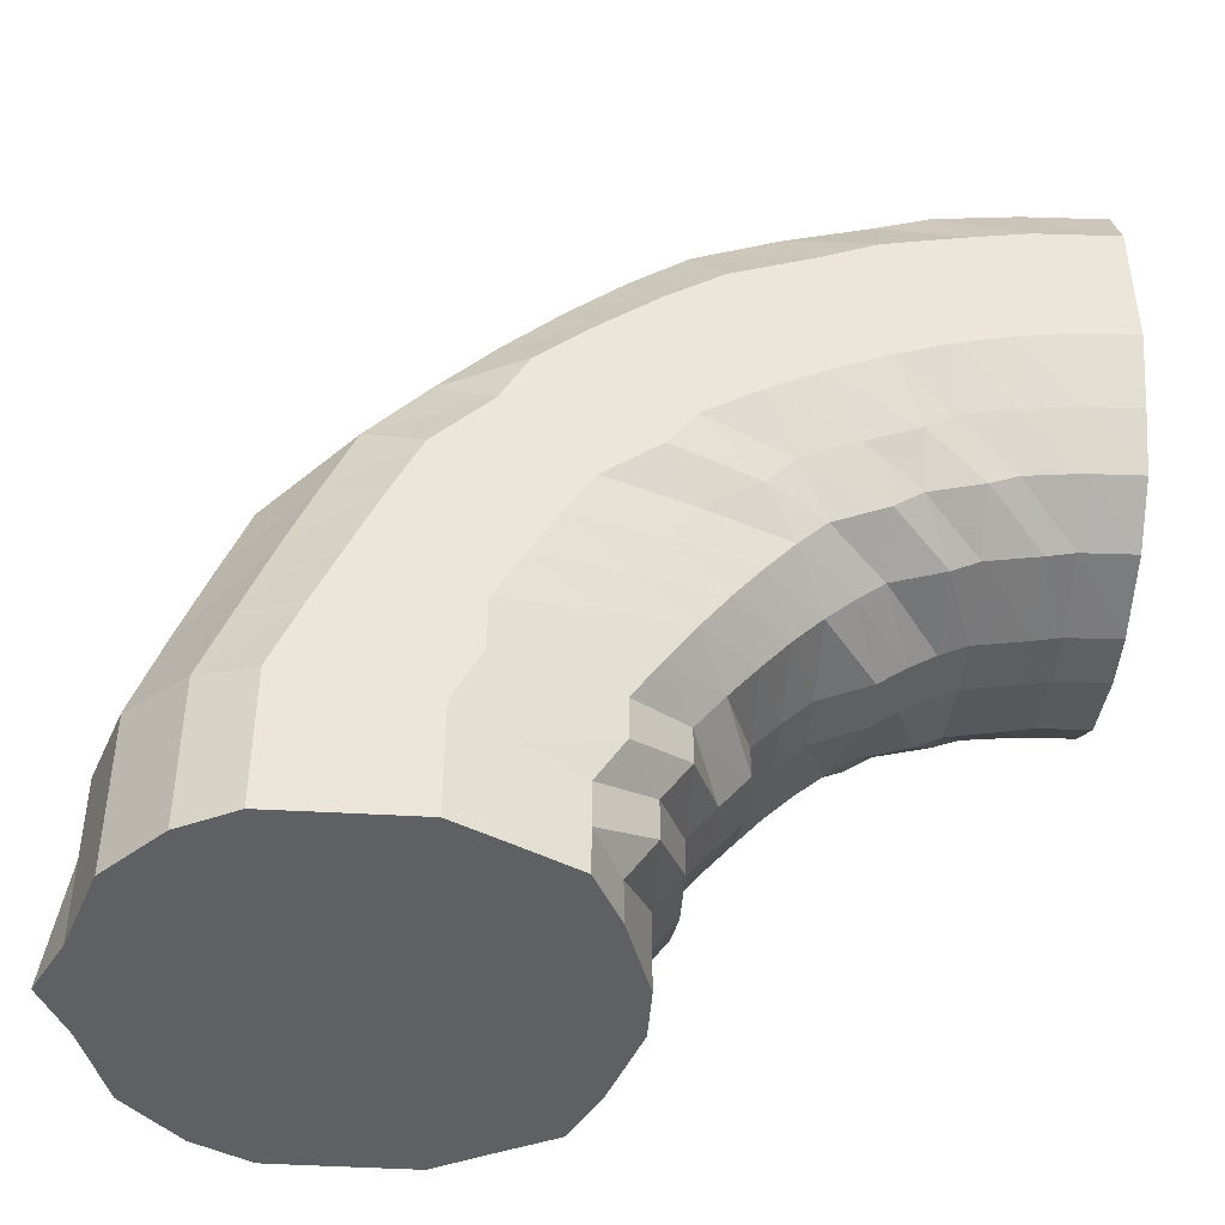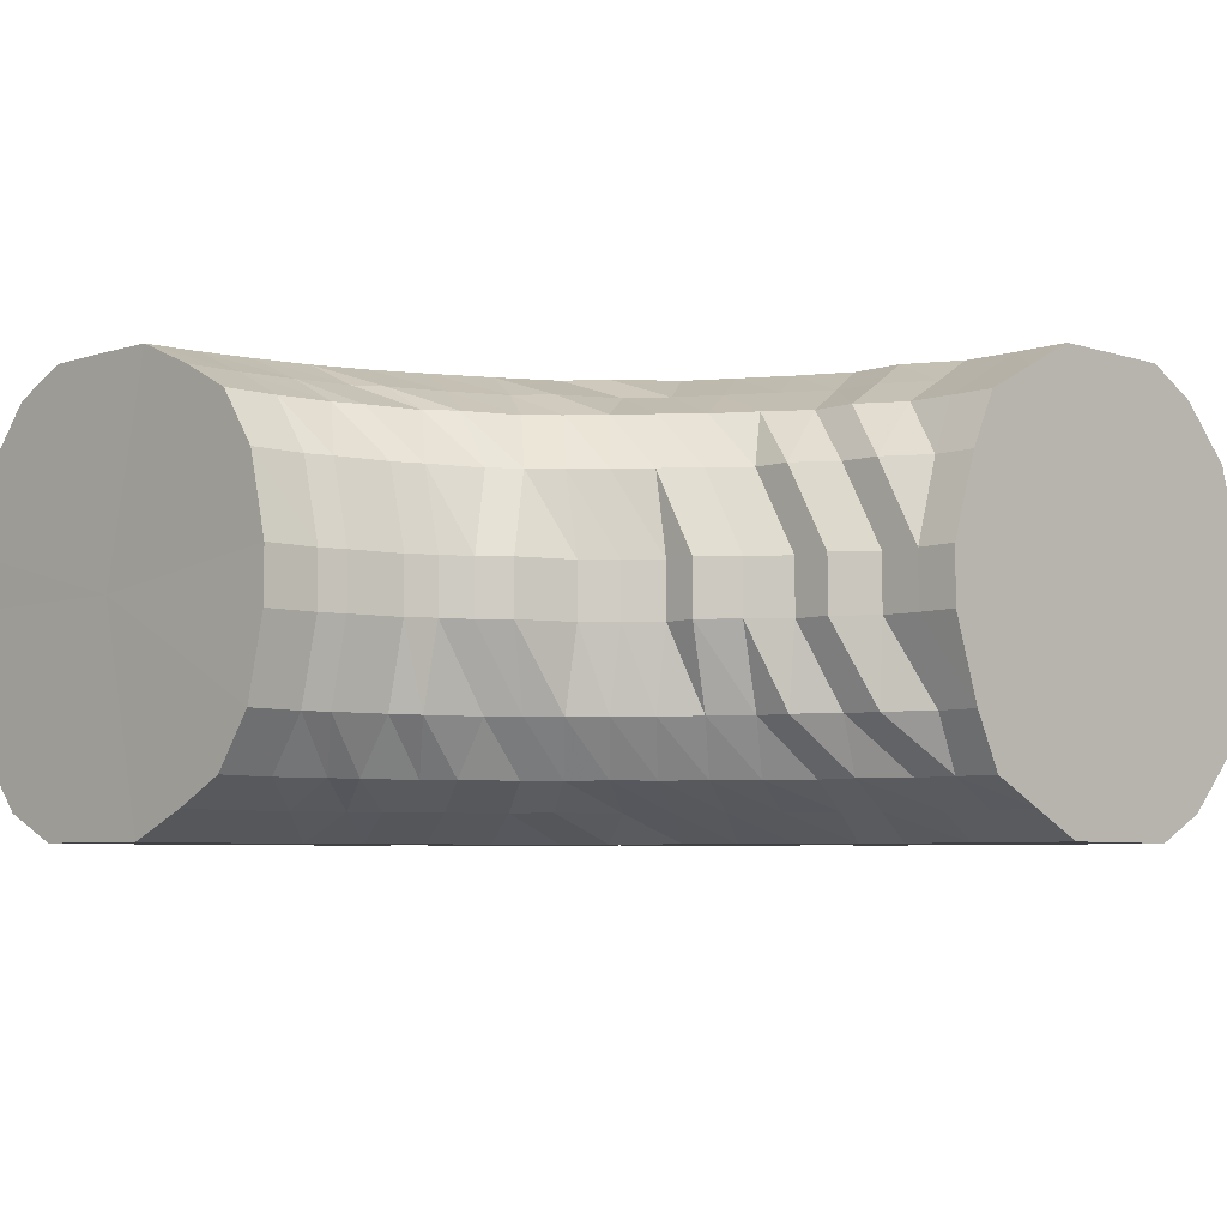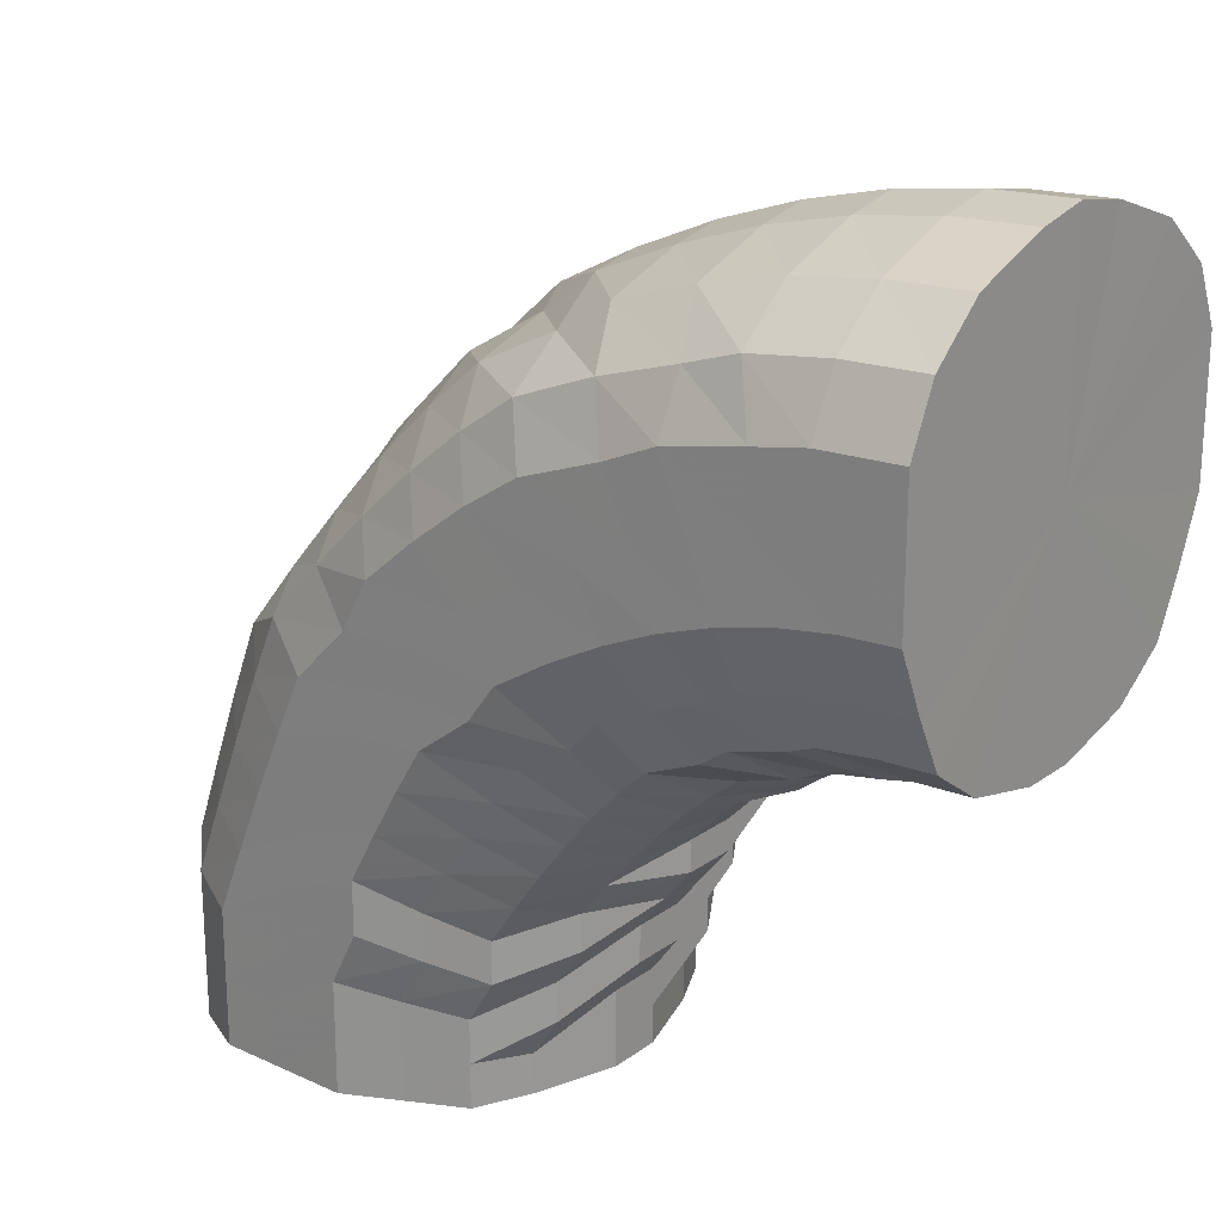
<metadata>
{"format":"obj","ext":"obj","renderer":"f3d","projection":"perspective","resolution":1024,"background":"white","views":[{"elev":-44.7,"azim":-4.0,"up":"+Z"},{"elev":-5.6,"azim":135.0,"up":"+Y"},{"elev":21.6,"azim":38.7,"up":"+Z"}]}
</metadata>
<code>
o 23798
v 2203 1865 10.04
v 2203 1865 10.04
v 2203 1865 10.04
v 2203 1865 10.04
v 2203 1865 10.03
v 2203 1865 10.04
v 2203 1865 10.03
v 2203 1865 10.01
v 2203 1865 10.03
v 2203 1865 10.04
v 2203 1865 10.03
v 2203 1865 10.02
v 2203 1865 10.03
v 2203 1865 10.03
v 2203 1865 10.04
v 2203 1865 10.04
v 2203 1865 10.04
v 2203 1865 10.03
v 2203 1865 10.02
v 2203 1865 10.02
v 2203 1865 10.03
v 2203 1865 10.04
v 2203 1865 10.03
v 2203 1865 10.01
v 2203 1865 10
v 2203 1865 10.01
v 2203 1865 10.03
v 2203 1865 10.01
v 2203 1865 9.985
v 2203 1865 9.979
v 2203 1865 9.989
v 2203 1865 10.01
v 2203 1865 9.99
v 2203 1865 9.961
v 2203 1865 9.956
v 2203 1865 9.965
v 2203 1865 9.99
v 2203 1865 9.966
v 2203 1865 9.937
v 2203 1865 9.932
v 2203 1865 9.94
v 2203 1865 9.966
v 2203 1865 9.941
v 2203 1865 9.914
v 2203 1865 9.909
v 2203 1865 9.917
v 2203 1865 9.941
v 2203 1865 9.917
v 2203 1865 9.895
v 2203 1865 9.891
v 2203 1865 9.897
v 2203 1865 9.917
v 2203 1865 9.898
v 2203 1865 9.881
v 2203 1865 9.877
v 2203 1865 9.883
v 2203 1865 9.898
v 2203 1865 9.884
v 2203 1865 9.874
v 2203 1865 9.87
v 2203 1865 9.876
v 2203 1865 9.884
v 2203 1865 9.876
v 2203 1865 9.874
v 2203 1865 9.87
v 2203 1865 9.876
v 2203 1865 9.876
v 2203 1865 9.876
v 2203 1865 9.881
v 2203 1865 9.877
v 2203 1865 9.883
v 2203 1865 9.876
v 2203 1865 9.884
v 2203 1865 9.895
v 2203 1865 9.891
v 2203 1865 9.897
v 2203 1865 9.884
v 2203 1865 9.898
v 2203 1865 9.914
v 2203 1865 9.909
v 2203 1865 9.917
v 2203 1865 9.898
v 2203 1865 9.917
v 2203 1865 9.937
v 2203 1865 9.932
v 2203 1865 9.94
v 2203 1865 9.917
v 2203 1865 9.941
v 2203 1865 9.961
v 2203 1865 9.956
v 2203 1865 9.965
v 2203 1865 9.941
v 2203 1865 9.966
v 2203 1865 9.985
v 2203 1865 9.979
v 2203 1865 9.989
v 2203 1865 9.966
v 2203 1865 9.99
v 2203 1865 10.01
v 2203 1865 9.99
v 2203 1865 10.01
v 2203 1865 10.01
v 2203 1865 10
v 2203 1865 10.02
v 2203 1865 10.03
v 2203 1865 10.02
v 2203 1865 10.02
v 2203 1865 10.01
v 2203 1865 9.991
v 2203 1865 10
v 2203 1865 10.02
v 2203 1865 10.01
v 2203 1865 10
v 2203 1865 10.01
v 2203 1865 9.994
v 2203 1865 9.991
v 2203 1865 9.979
v 2203 1865 9.971
v 2203 1865 9.96
v 2203 1865 9.948
v 2203 1865 9.938
v 2203 1865 9.925
v 2203 1865 9.916
v 2203 1865 9.903
v 2203 1865 9.895
v 2203 1865 9.885
v 2203 1865 9.878
v 2203 1865 9.872
v 2203 1865 9.866
v 2203 1865 9.865
v 2203 1865 9.859
v 2203 1865 9.865
v 2203 1865 9.859
v 2203 1865 9.872
v 2203 1865 9.866
v 2203 1865 9.885
v 2203 1865 9.878
v 2203 1865 9.903
v 2203 1865 9.895
v 2203 1865 9.925
v 2203 1865 9.916
v 2203 1865 9.948
v 2203 1865 9.938
v 2203 1865 9.971
v 2203 1865 9.96
v 2203 1865 9.979
v 2203 1865 9.994
v 2203 1865 9.979
v 2203 1865 9.988
v 2203 1865 9.965
v 2203 1865 9.947
v 2203 1865 9.961
v 2203 1865 9.991
v 2203 1865 9.97
v 2203 1865 9.973
v 2203 1865 9.988
v 2203 1865 9.97
v 2203 1865 9.979
v 2203 1865 9.961
v 2203 1865 9.965
v 2203 1865 9.948
v 2203 1865 9.947
v 2203 1865 9.931
v 2203 1865 9.926
v 2203 1865 9.912
v 2203 1865 9.905
v 2203 1865 9.893
v 2203 1865 9.886
v 2203 1865 9.875
v 2203 1865 9.87
v 2203 1865 9.86
v 2203 1865 9.858
v 2203 1865 9.849
v 2203 1865 9.852
v 2203 1865 9.843
v 2203 1865 9.852
v 2203 1865 9.843
v 2203 1865 9.858
v 2203 1865 9.849
v 2203 1865 9.87
v 2203 1865 9.86
v 2203 1865 9.886
v 2203 1865 9.875
v 2203 1865 9.905
v 2203 1865 9.893
v 2203 1865 9.926
v 2203 1865 9.912
v 2203 1865 9.931
v 2203 1865 9.948
v 2203 1865 9.93
v 2202 1865 9.942
v 2203 1865 9.914
v 2203 1865 9.897
v 2202 1865 9.909
v 2202 1865 9.949
v 2202 1865 9.92
v 2202 1865 9.927
v 2202 1865 9.952
v 2202 1865 9.929
v 2202 1865 9.949
v 2202 1865 9.927
v 2202 1865 9.942
v 2202 1865 9.92
v 2203 1865 9.93
v 2202 1865 9.909
v 2203 1865 9.914
v 2203 1865 9.895
v 2203 1865 9.897
v 2203 1865 9.88
v 2203 1865 9.879
v 2203 1865 9.864
v 2203 1865 9.863
v 2203 1865 9.849
v 2203 1865 9.849
v 2203 1865 9.837
v 2203 1865 9.839
v 2203 1865 9.828
v 2203 1865 9.834
v 2203 1865 9.823
v 2203 1865 9.834
v 2203 1865 9.823
v 2203 1865 9.839
v 2203 1865 9.828
v 2203 1865 9.849
v 2203 1865 9.837
v 2203 1865 9.863
v 2203 1865 9.849
v 2203 1865 9.879
v 2203 1865 9.864
v 2203 1865 9.88
v 2203 1865 9.895
v 2202 1865 9.875
v 2202 1865 9.887
v 2203 1865 9.861
v 2203 1865 9.847
v 2202 1865 9.853
v 2202 1865 9.896
v 2202 1865 9.863
v 2202 1865 9.871
v 2202 1865 9.902
v 2202 1865 9.876
v 2202 1865 9.905
v 2202 1865 9.878
v 2202 1865 9.902
v 2202 1865 9.876
v 2202 1865 9.896
v 2202 1865 9.871
v 2202 1865 9.887
v 2202 1865 9.863
v 2202 1865 9.875
v 2202 1865 9.853
v 2203 1865 9.861
v 2202 1865 9.841
v 2203 1865 9.847
v 2203 1865 9.83
v 2203 1865 9.834
v 2203 1865 9.819
v 2203 1865 9.823
v 2203 1865 9.809
v 2203 1865 9.816
v 2203 1865 9.803
v 2203 1865 9.812
v 2203 1865 9.799
v 2203 1865 9.812
v 2203 1865 9.799
v 2203 1865 9.816
v 2203 1865 9.803
v 2203 1865 9.823
v 2203 1865 9.809
v 2203 1865 9.834
v 2203 1865 9.819
v 2203 1865 9.83
v 2202 1865 9.841
v 2202 1865 9.821
v 2202 1865 9.83
v 2203 1865 9.811
v 2203 1865 9.802
v 2202 1865 9.799
v 2202 1865 9.838
v 2202 1865 9.806
v 2202 1865 9.812
v 2202 1865 9.845
v 2202 1865 9.817
v 2202 1865 9.849
v 2202 1865 9.82
v 2202 1865 9.85
v 2202 1865 9.821
v 2202 1865 9.849
v 2202 1865 9.82
v 2202 1865 9.845
v 2202 1865 9.817
v 2202 1865 9.838
v 2202 1865 9.812
v 2202 1865 9.83
v 2202 1865 9.806
v 2202 1865 9.821
v 2202 1865 9.799
v 2203 1865 9.811
v 2203 1865 9.792
v 2203 1865 9.802
v 2203 1865 9.785
v 2203 1865 9.795
v 2203 1865 9.779
v 2203 1865 9.789
v 2203 1865 9.775
v 2203 1865 9.786
v 2203 1865 9.773
v 2203 1865 9.786
v 2203 1865 9.773
v 2203 1865 9.789
v 2203 1865 9.775
v 2203 1865 9.795
v 2203 1865 9.779
v 2203 1865 9.785
v 2203 1865 9.792
v 2202 1865 9.772
v 2202 1865 9.776
v 2203 1865 9.767
v 2203 1865 9.763
v 2202 1865 9.751
v 2202 1865 9.781
v 2202 1865 9.754
v 2202 1865 9.731
v 2202 1865 9.756
v 2202 1865 9.731
v 2202 1865 9.785
v 2202 1865 9.758
v 2202 1865 9.731
v 2202 1865 9.789
v 2202 1865 9.76
v 2202 1865 9.731
v 2202 1865 9.791
v 2202 1865 9.761
v 2202 1865 9.731
v 2202 1865 9.792
v 2202 1865 9.761
v 2202 1865 9.731
v 2202 1865 9.731
v 2202 1865 9.731
v 2202 1865 9.761
v 2202 1865 9.791
v 2202 1865 9.731
v 2202 1865 9.731
v 2202 1865 9.731
v 2202 1865 9.731
v 2202 1865 9.731
v 2202 1865 9.731
v 2202 1865 9.731
v 2203 1865 9.731
v 2203 1865 9.749
v 2202 1865 9.731
v 2203 1865 9.731
v 2203 1865 9.747
v 2203 1865 9.731
v 2203 1865 9.76
v 2203 1865 9.746
v 2203 1865 9.731
v 2203 1865 9.759
v 2203 1865 9.731
v 2203 1865 9.745
v 2203 1865 9.731
v 2203 1865 9.759
v 2203 1865 9.731
v 2203 1865 9.745
v 2203 1865 9.731
v 2203 1865 9.76
v 2203 1865 9.731
v 2203 1865 9.746
v 2203 1865 9.731
v 2203 1865 9.763
v 2203 1865 9.731
v 2203 1865 9.747
v 2203 1865 9.731
v 2203 1865 9.767
v 2203 1865 9.731
v 2203 1865 9.749
v 2203 1865 9.731
v 2202 1865 9.772
v 2203 1865 9.731
v 2202 1865 9.751
v 2203 1865 9.731
v 2202 1865 9.776
v 2202 1865 9.731
v 2202 1865 9.754
v 2202 1865 9.731
v 2202 1865 9.781
v 2202 1865 9.731
v 2202 1865 9.731
v 2202 1865 9.756
v 2202 1865 9.731
v 2202 1865 9.785
v 2202 1865 9.731
v 2202 1865 9.731
v 2202 1865 9.731
v 2202 1865 9.76
v 2202 1865 9.758
v 2202 1865 9.731
v 2202 1865 9.731
v 2202 1865 9.731
v 2202 1865 9.789
v 2203 1865 10.04
v 2203 1865 10.04
v 2203 1865 9.96
v 2203 1865 10.03
v 2203 1865 10.04
v 2203 1865 10.01
v 2203 1865 10.03
v 2203 1865 9.99
v 2203 1865 10.01
v 2203 1865 9.966
v 2203 1865 9.99
v 2203 1865 9.941
v 2203 1865 9.966
v 2203 1865 9.917
v 2203 1865 9.941
v 2203 1865 9.898
v 2203 1865 9.917
v 2203 1865 9.898
v 2203 1865 9.884
v 2203 1865 9.884
v 2203 1865 9.876
v 2203 1865 9.876
f 1 2 3
f 3 4 5
f 2 4 6
f 5 7 8
f 4 7 9
f 2 10 4
f 4 11 7
f 10 11 4
f 11 12 7
f 13 10 2
f 10 14 11
f 15 13 2
f 15 2 16
f 17 15 1
f 13 18 10
f 18 14 10
f 19 13 15
f 20 18 13
f 19 20 13
f 21 19 15
f 21 15 22
f 23 21 17
f 24 19 21
f 25 20 19
f 24 25 19
f 26 24 21
f 26 21 27
f 28 26 23
f 29 24 26
f 30 25 24
f 29 30 24
f 31 29 26
f 31 26 32
f 33 31 28
f 34 29 31
f 35 30 29
f 34 35 29
f 36 34 31
f 36 31 37
f 38 36 33
f 39 34 36
f 40 35 34
f 39 40 34
f 41 39 36
f 41 36 42
f 43 41 38
f 44 39 41
f 45 40 39
f 44 45 39
f 46 44 41
f 46 41 47
f 48 46 43
f 49 44 46
f 50 45 44
f 49 50 44
f 51 49 46
f 51 46 52
f 53 51 48
f 54 49 51
f 55 50 49
f 54 55 49
f 56 54 51
f 56 51 57
f 58 56 53
f 59 54 56
f 60 55 54
f 59 60 54
f 61 59 56
f 61 56 62
f 63 61 58
f 64 59 61
f 65 60 59
f 64 65 59
f 66 64 61
f 66 61 67
f 68 66 63
f 69 64 66
f 70 65 64
f 69 70 64
f 71 69 66
f 71 66 72
f 73 71 68
f 74 69 71
f 75 70 69
f 74 75 69
f 76 74 71
f 76 71 77
f 78 76 73
f 79 74 76
f 80 75 74
f 79 80 74
f 81 79 76
f 81 76 82
f 83 81 78
f 84 79 81
f 85 80 79
f 84 85 79
f 86 84 81
f 86 81 87
f 88 86 83
f 89 84 86
f 90 85 84
f 89 90 84
f 91 89 86
f 91 86 92
f 93 91 88
f 94 89 91
f 95 90 89
f 94 95 89
f 96 94 91
f 96 91 97
f 98 96 93
f 8 99 98
f 99 96 100
f 7 99 101
f 7 12 99
f 99 102 96
f 12 102 99
f 102 94 96
f 102 103 94
f 103 95 94
f 12 104 102
f 104 103 102
f 105 104 12
f 11 105 12
f 14 105 11
f 105 106 104
f 14 107 105
f 107 106 105
f 104 108 103
f 106 108 104
f 108 109 103
f 103 109 95
f 106 110 108
f 111 107 14
f 18 111 14
f 107 112 106
f 112 110 106
f 111 113 107
f 113 112 107
f 114 111 18
f 20 114 18
f 115 113 111
f 114 115 111
f 116 114 20
f 25 116 20
f 117 115 114
f 116 117 114
f 118 116 25
f 30 118 25
f 119 117 116
f 118 119 116
f 120 118 30
f 35 120 30
f 121 119 118
f 120 121 118
f 122 120 35
f 40 122 35
f 123 121 120
f 122 123 120
f 124 122 40
f 45 124 40
f 125 123 122
f 124 125 122
f 126 124 45
f 50 126 45
f 127 125 124
f 126 127 124
f 128 126 50
f 55 128 50
f 129 127 126
f 128 129 126
f 130 128 55
f 60 130 55
f 131 129 128
f 130 131 128
f 132 130 60
f 65 132 60
f 133 131 130
f 132 133 130
f 134 132 65
f 70 134 65
f 135 133 132
f 134 135 132
f 136 134 70
f 75 136 70
f 137 135 134
f 136 137 134
f 138 136 75
f 80 138 75
f 139 137 136
f 138 139 136
f 140 138 80
f 85 140 80
f 141 139 138
f 140 141 138
f 142 140 85
f 90 142 85
f 143 141 140
f 142 143 140
f 144 142 90
f 95 144 90
f 109 144 95
f 144 145 142
f 145 143 142
f 109 146 144
f 146 145 144
f 147 146 109
f 108 147 109
f 110 147 108
f 147 148 146
f 110 149 147
f 149 148 147
f 146 150 145
f 148 150 146
f 150 151 145
f 145 151 143
f 148 152 150
f 153 149 110
f 112 153 110
f 149 154 148
f 154 152 148
f 153 155 149
f 155 154 149
f 156 153 112
f 113 156 112
f 157 155 153
f 156 157 153
f 158 156 113
f 115 158 113
f 159 157 156
f 158 159 156
f 160 158 115
f 117 160 115
f 161 159 158
f 160 161 158
f 162 160 117
f 119 162 117
f 163 161 160
f 162 163 160
f 164 162 119
f 121 164 119
f 165 163 162
f 164 165 162
f 166 164 121
f 123 166 121
f 167 165 164
f 166 167 164
f 168 166 123
f 125 168 123
f 169 167 166
f 168 169 166
f 170 168 125
f 127 170 125
f 171 169 168
f 170 171 168
f 172 170 127
f 129 172 127
f 173 171 170
f 172 173 170
f 174 172 129
f 131 174 129
f 175 173 172
f 174 175 172
f 176 174 131
f 133 176 131
f 177 175 174
f 176 177 174
f 178 176 133
f 135 178 133
f 179 177 176
f 178 179 176
f 180 178 135
f 137 180 135
f 181 179 178
f 180 181 178
f 182 180 137
f 139 182 137
f 183 181 180
f 182 183 180
f 184 182 139
f 141 184 139
f 185 183 182
f 184 185 182
f 186 184 141
f 143 186 141
f 151 186 143
f 186 187 184
f 187 185 184
f 151 188 186
f 188 187 186
f 189 188 151
f 150 189 151
f 152 189 150
f 189 190 188
f 152 191 189
f 191 190 189
f 188 192 187
f 190 192 188
f 192 193 187
f 187 193 185
f 190 194 192
f 195 191 152
f 154 195 152
f 191 196 190
f 196 194 190
f 195 197 191
f 197 196 191
f 198 195 154
f 155 198 154
f 199 197 195
f 198 199 195
f 200 198 155
f 157 200 155
f 201 199 198
f 200 201 198
f 202 200 157
f 159 202 157
f 203 201 200
f 202 203 200
f 204 202 159
f 161 204 159
f 205 203 202
f 204 205 202
f 206 204 161
f 163 206 161
f 207 205 204
f 206 207 204
f 208 206 163
f 165 208 163
f 209 207 206
f 208 209 206
f 210 208 165
f 167 210 165
f 211 209 208
f 210 211 208
f 212 210 167
f 169 212 167
f 213 211 210
f 212 213 210
f 214 212 169
f 171 214 169
f 215 213 212
f 214 215 212
f 216 214 171
f 173 216 171
f 217 215 214
f 216 217 214
f 218 216 173
f 175 218 173
f 219 217 216
f 218 219 216
f 220 218 175
f 177 220 175
f 221 219 218
f 220 221 218
f 222 220 177
f 179 222 177
f 223 221 220
f 222 223 220
f 224 222 179
f 181 224 179
f 225 223 222
f 224 225 222
f 226 224 181
f 183 226 181
f 227 225 224
f 226 227 224
f 228 226 183
f 185 228 183
f 193 228 185
f 228 229 226
f 229 227 226
f 193 230 228
f 230 229 228
f 231 230 193
f 192 231 193
f 194 231 192
f 231 232 230
f 194 233 231
f 233 232 231
f 230 234 229
f 232 234 230
f 234 235 229
f 229 235 227
f 232 236 234
f 237 233 194
f 196 237 194
f 233 238 232
f 238 236 232
f 237 239 233
f 239 238 233
f 240 237 196
f 197 240 196
f 241 239 237
f 240 241 237
f 242 240 197
f 199 242 197
f 243 241 240
f 242 243 240
f 244 242 199
f 201 244 199
f 245 243 242
f 244 245 242
f 246 244 201
f 203 246 201
f 247 245 244
f 246 247 244
f 248 246 203
f 205 248 203
f 249 247 246
f 248 249 246
f 250 248 205
f 207 250 205
f 251 249 248
f 250 251 248
f 252 250 207
f 209 252 207
f 253 251 250
f 252 253 250
f 254 252 209
f 211 254 209
f 255 253 252
f 254 255 252
f 256 254 211
f 213 256 211
f 257 255 254
f 256 257 254
f 258 256 213
f 215 258 213
f 259 257 256
f 258 259 256
f 260 258 215
f 217 260 215
f 261 259 258
f 260 261 258
f 262 260 217
f 219 262 217
f 263 261 260
f 262 263 260
f 264 262 219
f 221 264 219
f 265 263 262
f 264 265 262
f 266 264 221
f 223 266 221
f 267 265 264
f 266 267 264
f 268 266 223
f 225 268 223
f 269 267 266
f 268 269 266
f 270 268 225
f 227 270 225
f 235 270 227
f 270 271 268
f 271 269 268
f 235 272 270
f 272 271 270
f 273 272 235
f 234 273 235
f 236 273 234
f 273 274 272
f 236 275 273
f 275 274 273
f 272 276 271
f 274 276 272
f 276 277 271
f 271 277 269
f 274 278 276
f 279 275 236
f 238 279 236
f 275 280 274
f 280 278 274
f 279 281 275
f 281 280 275
f 282 279 238
f 239 282 238
f 283 281 279
f 282 283 279
f 284 282 239
f 241 284 239
f 285 283 282
f 284 285 282
f 286 284 241
f 243 286 241
f 287 285 284
f 286 287 284
f 288 286 243
f 245 288 243
f 289 287 286
f 288 289 286
f 290 288 245
f 247 290 245
f 291 289 288
f 290 291 288
f 292 290 247
f 249 292 247
f 293 291 290
f 292 293 290
f 294 292 249
f 251 294 249
f 295 293 292
f 294 295 292
f 296 294 251
f 253 296 251
f 297 295 294
f 296 297 294
f 298 296 253
f 255 298 253
f 299 297 296
f 298 299 296
f 300 298 255
f 257 300 255
f 301 299 298
f 300 301 298
f 302 300 257
f 259 302 257
f 303 301 300
f 302 303 300
f 304 302 259
f 261 304 259
f 305 303 302
f 304 305 302
f 306 304 261
f 263 306 261
f 307 305 304
f 306 307 304
f 308 306 263
f 265 308 263
f 309 307 306
f 308 309 306
f 310 308 265
f 267 310 265
f 311 309 308
f 310 311 308
f 312 310 267
f 269 312 267
f 277 312 269
f 312 313 310
f 313 311 310
f 277 314 312
f 314 313 312
f 315 314 277
f 276 315 277
f 278 315 276
f 315 316 314
f 278 317 315
f 317 316 315
f 314 318 313
f 316 318 314
f 318 319 313
f 313 319 311
f 316 320 318
f 321 317 278
f 280 321 278
f 317 322 316
f 322 320 316
f 322 323 320
f 324 322 317
f 321 324 317
f 324 325 322
f 326 321 280
f 281 326 280
f 327 324 321
f 326 327 321
f 327 328 324
f 329 326 281
f 283 329 281
f 330 327 326
f 329 330 326
f 330 331 327
f 332 329 283
f 285 332 283
f 333 330 329
f 332 333 329
f 333 334 330
f 335 332 285
f 287 335 285
f 336 333 332
f 335 336 332
f 336 337 333
f 338 337 336
f 338 337 339
f 340 338 336
f 340 336 335
f 341 335 287
f 341 340 335
f 289 341 287
f 342 343 333
f 342 343 339
f 343 344 330
f 343 344 339
f 344 345 327
f 344 345 339
f 345 346 324
f 345 346 339
f 346 347 322
f 346 347 339
f 347 348 339
f 347 348 320
f 348 349 339
f 348 349 350
f 320 351 350
f 320 350 318
f 318 350 319
f 349 352 339
f 349 352 353
f 350 353 319
f 350 354 353
f 319 353 355
f 319 355 311
f 311 355 309
f 353 356 355
f 353 357 356
f 355 358 309
f 355 356 358
f 309 358 307
f 352 359 356
f 352 359 339
f 356 360 358
f 356 361 360
f 358 362 307
f 358 360 362
f 307 362 305
f 359 363 360
f 359 363 339
f 360 364 362
f 360 365 364
f 362 366 305
f 362 364 366
f 305 366 303
f 363 367 364
f 363 367 339
f 364 368 366
f 364 369 368
f 366 370 303
f 366 368 370
f 303 370 301
f 367 371 368
f 367 371 339
f 368 372 370
f 368 373 372
f 370 374 301
f 370 372 374
f 301 374 299
f 371 375 372
f 371 375 339
f 372 376 374
f 372 377 376
f 374 378 299
f 374 376 378
f 299 378 297
f 375 379 376
f 375 379 339
f 376 380 378
f 376 381 380
f 378 382 297
f 378 380 382
f 297 382 295
f 379 383 380
f 379 383 339
f 380 384 382
f 380 385 384
f 382 386 295
f 382 384 386
f 295 386 293
f 383 387 384
f 383 387 339
f 387 388 339
f 387 388 389
f 384 389 386
f 384 390 389
f 386 391 293
f 386 389 391
f 293 391 291
f 388 392 339
f 392 393 339
f 393 394 339
f 393 394 340
f 392 393 395
f 388 392 396
f 389 396 391
f 389 397 396
f 395 398 340
f 396 399 395
f 395 340 341
f 391 396 400
f 396 395 400
f 400 395 341
f 391 400 291
f 400 341 289
f 291 400 289
f 401 402 403
f 402 404 403
f 405 401 403
f 404 406 403
f 407 405 403
f 406 408 403
f 409 407 403
f 408 410 403
f 411 409 403
f 410 412 403
f 413 411 403
f 412 414 403
f 415 413 403
f 414 416 403
f 417 415 403
f 418 417 403
f 416 419 403
f 420 418 403
f 419 421 403
f 422 420 403
f 421 422 403

</code>
